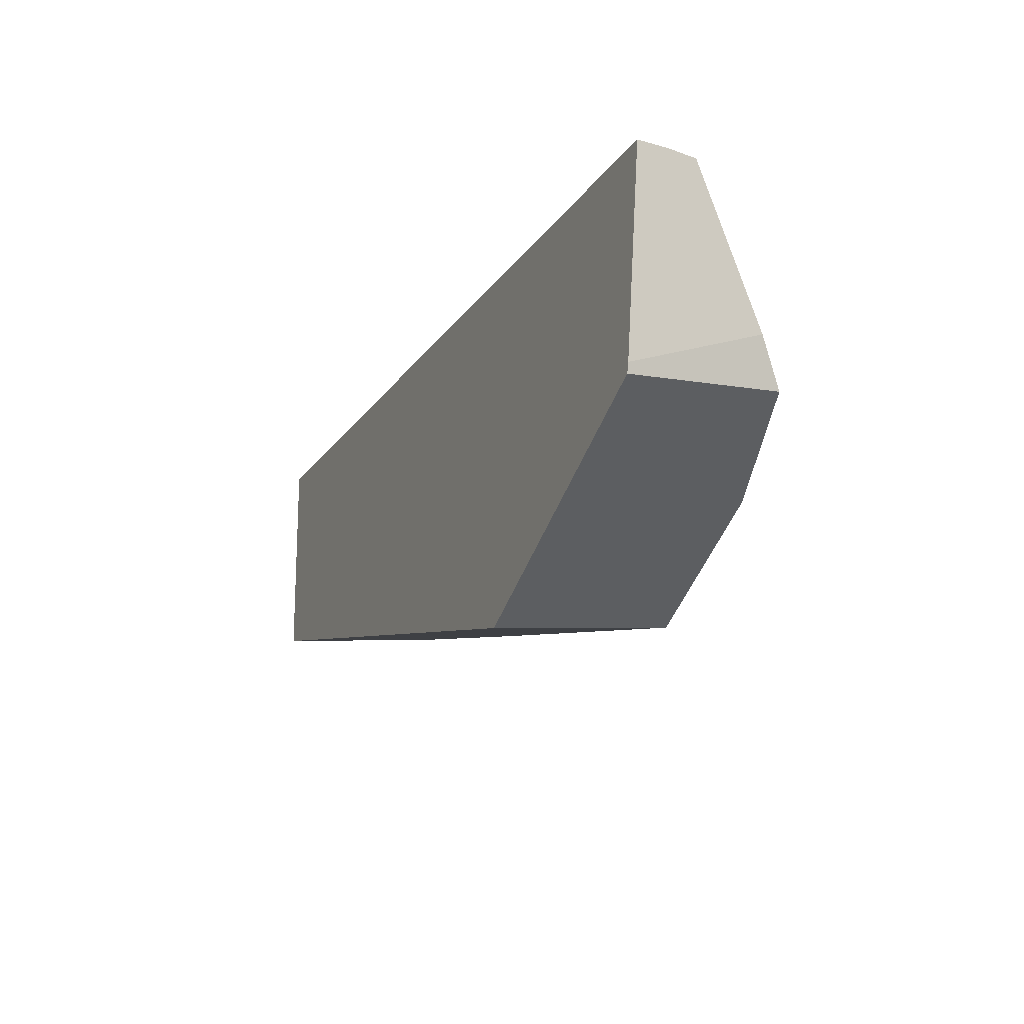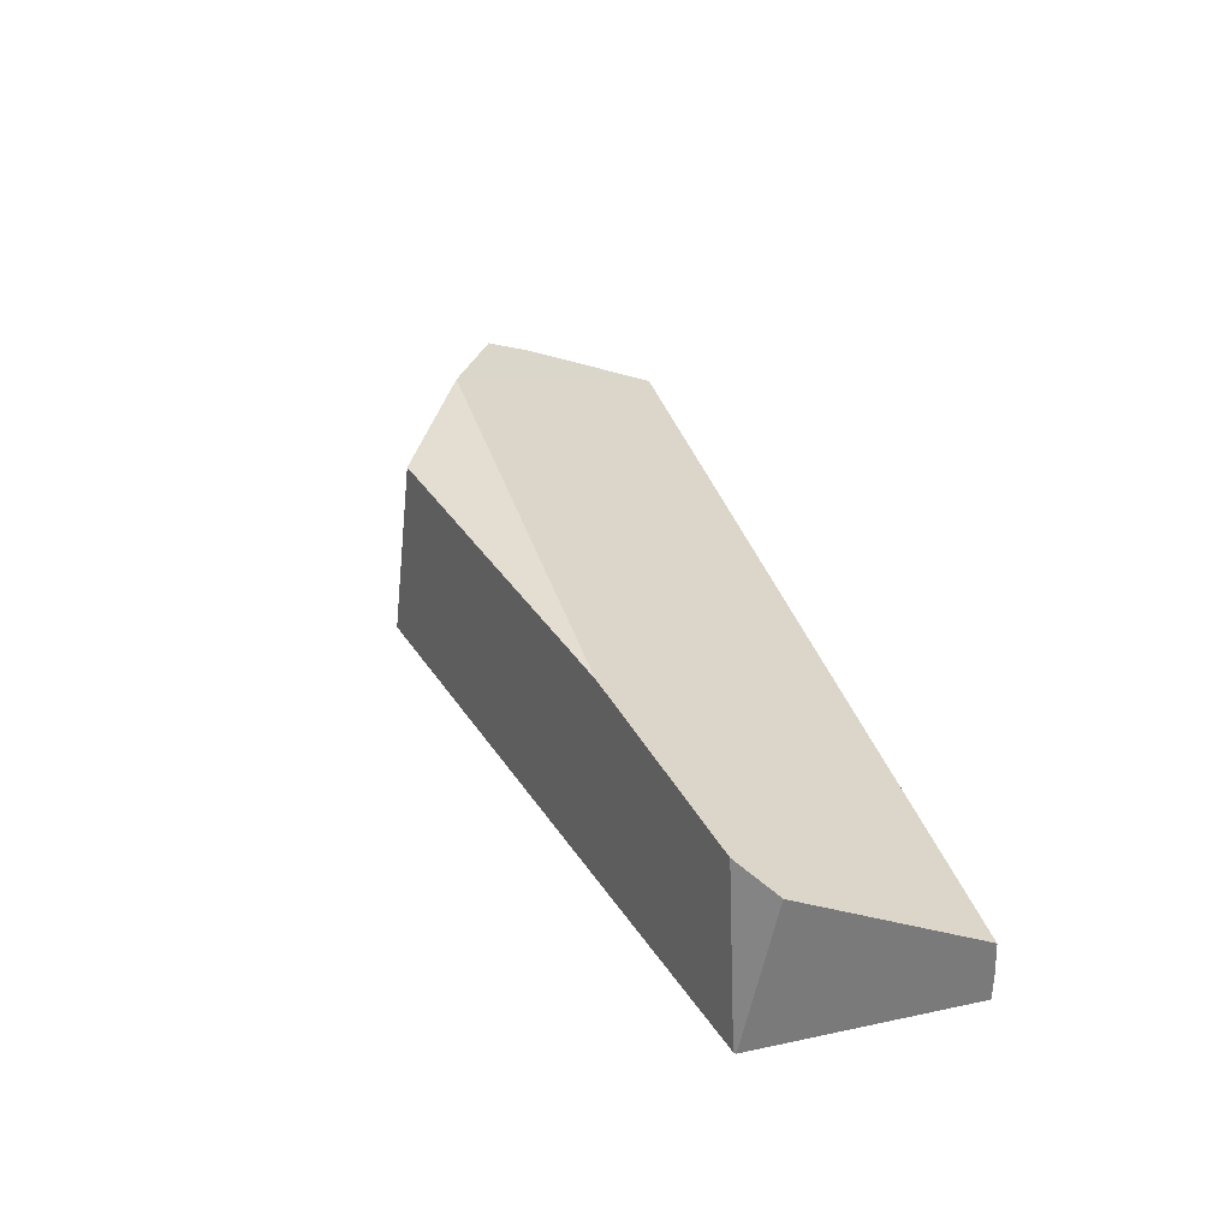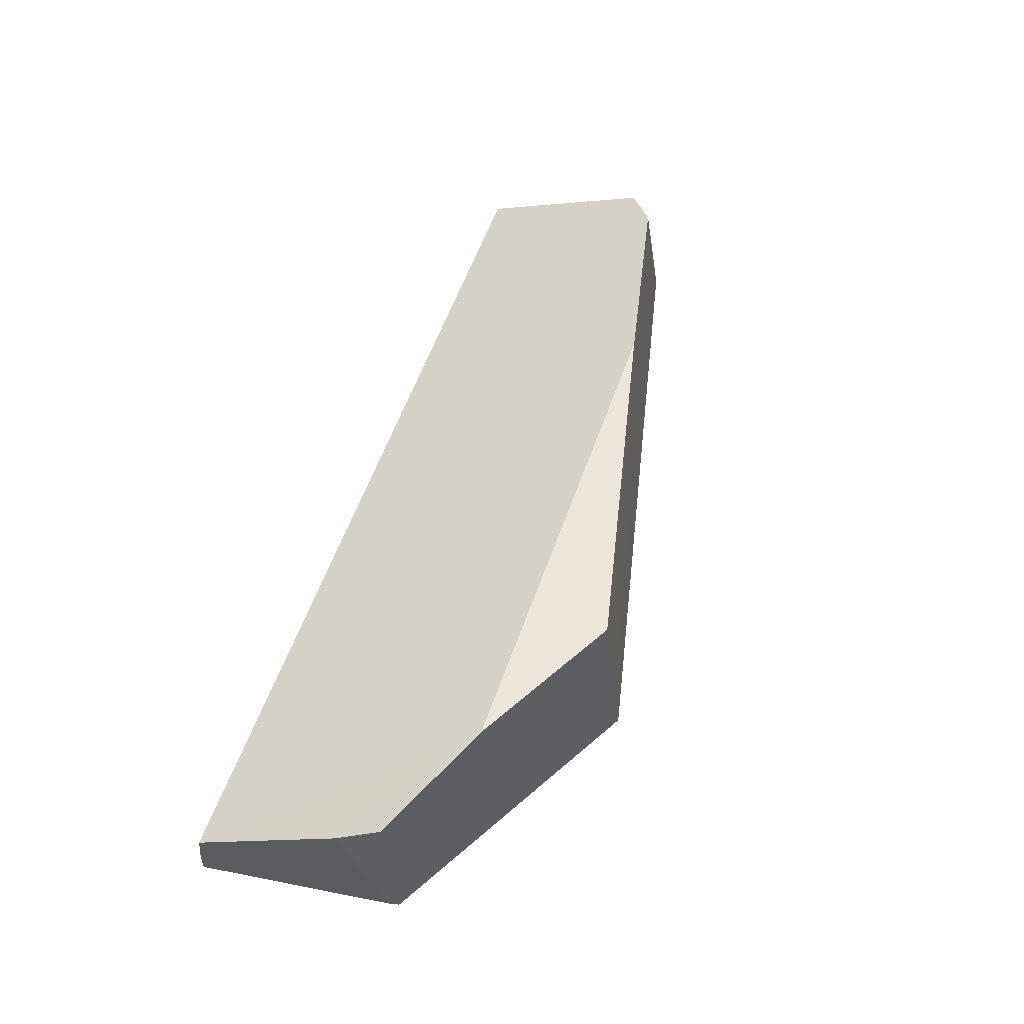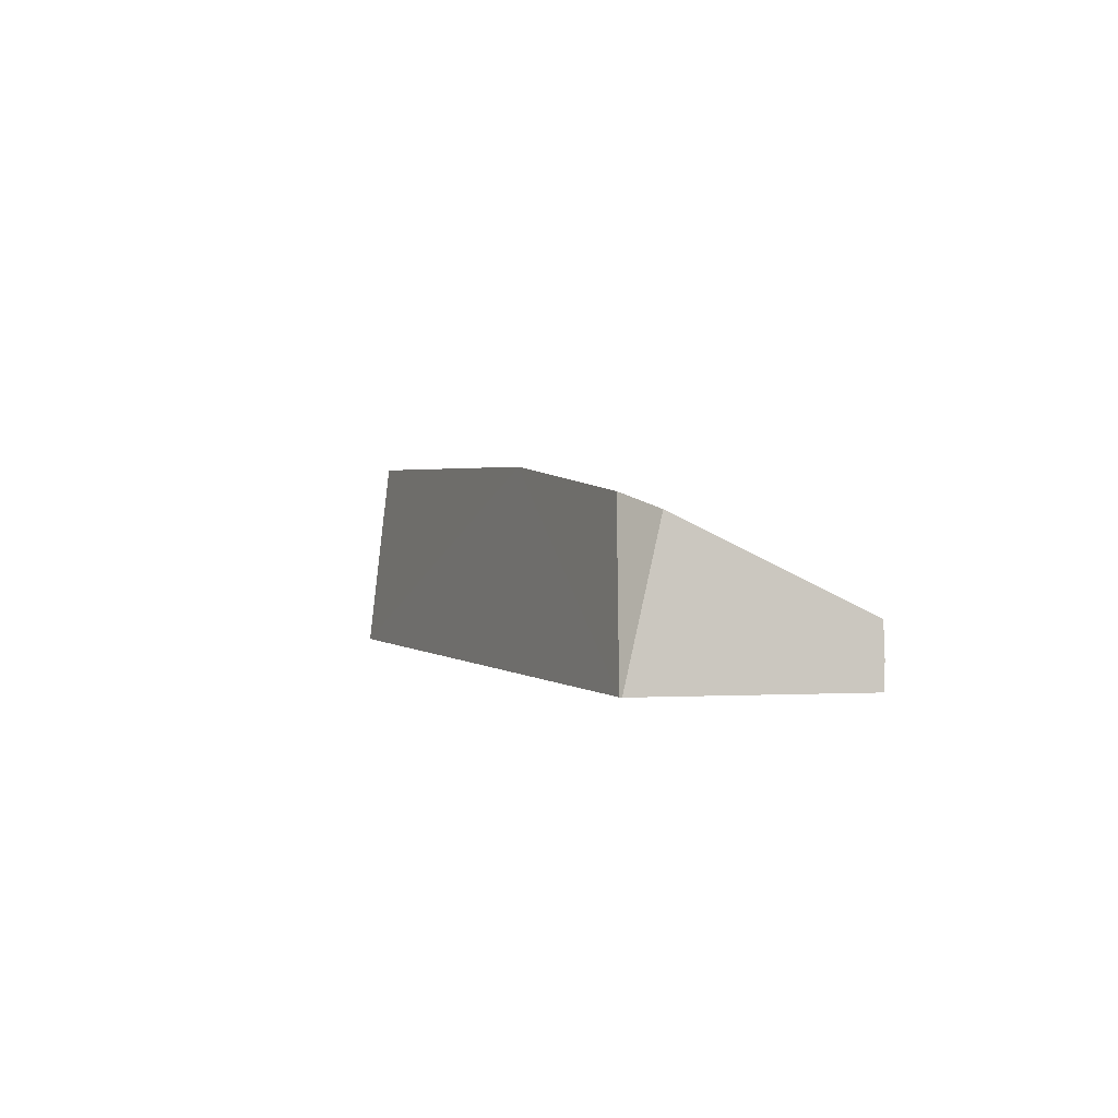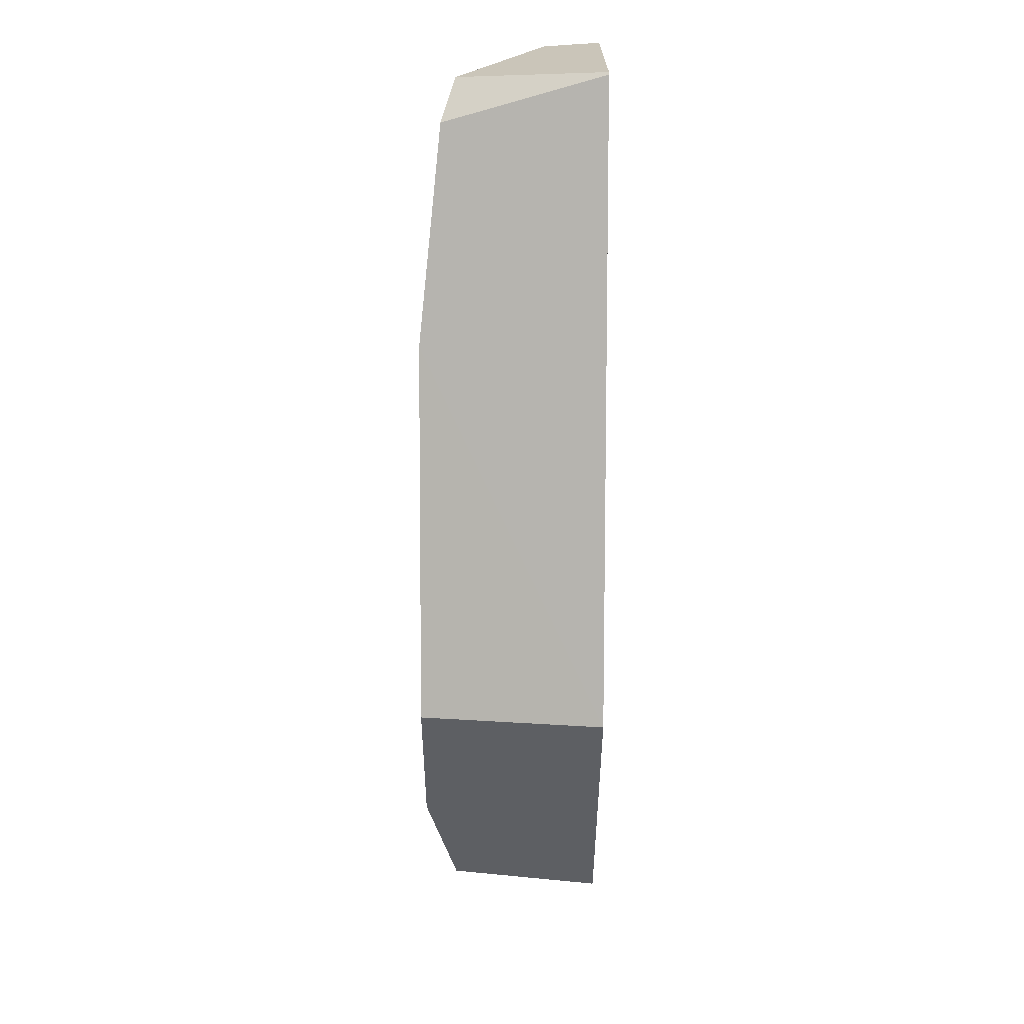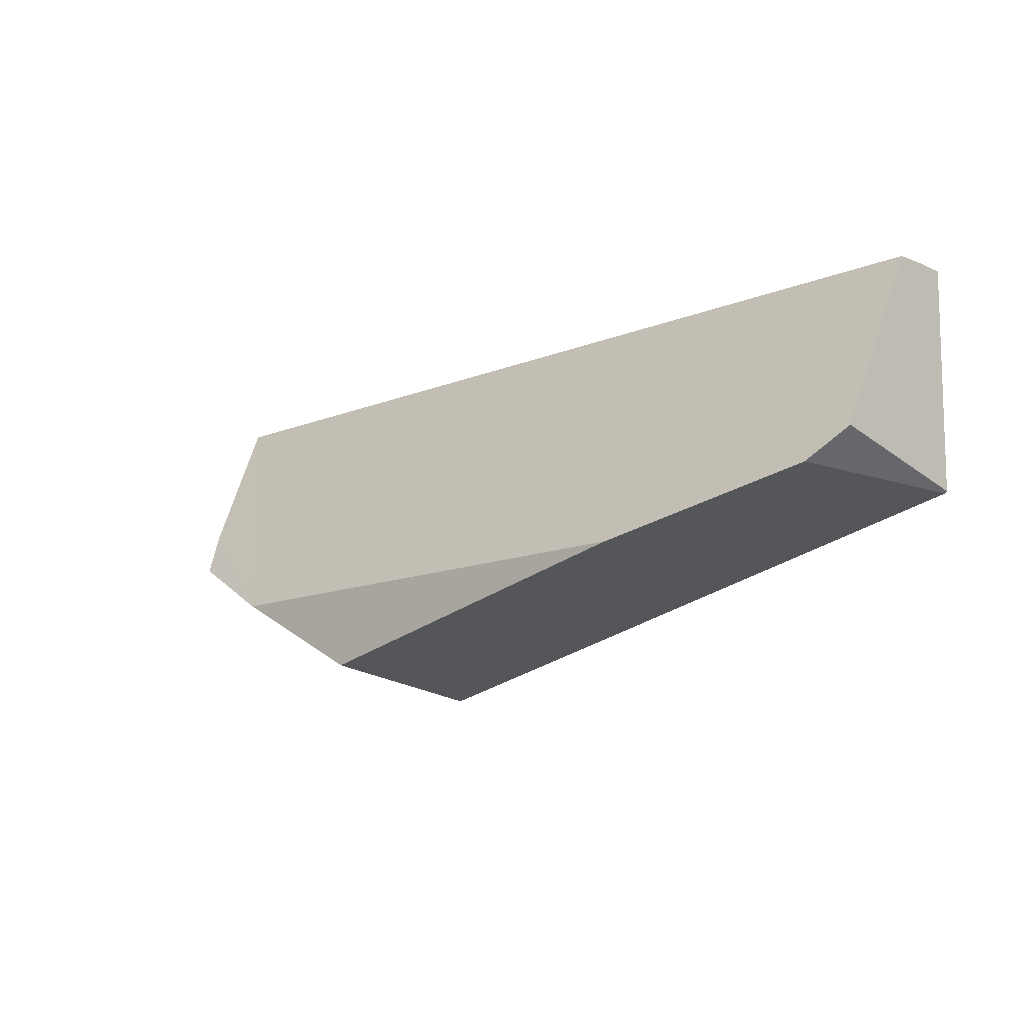
<metadata>
{"format":"obj","ext":"obj","renderer":"f3d","projection":"perspective","resolution":1024,"background":"white","views":[{"elev":-19.0,"azim":-114.2,"up":"+Y"},{"elev":36.1,"azim":73.7,"up":"+Z"},{"elev":55.9,"azim":-71.0,"up":"+Z"},{"elev":2.1,"azim":79.3,"up":"+Z"},{"elev":-69.3,"azim":89.9,"up":"+Y"},{"elev":-13.1,"azim":42.4,"up":"+Y"}]}
</metadata>
<code>
o Cube.004_Cube.005_Material.004_Cube.004_Cube.005_Material.0.754_Cube.004_Cube.005_Material.004_Cube.004_Cube.005_Material.0.901
v 13.63 20.17 0.2294
v 18.27 20.16 0.2294
v 13.53 20.49 0.2294
v 13.42 21.29 0.2294
v 16.91 19.96 1.187
v 14.93 19.57 1.187
v 14.22 19.96 1.187
v 18.26 21.29 0.5366
v 13.55 20.5 0.9204
v 13.43 21.28 0.3872
v 13.61 20.28 1.033
v 18.01 20.2 1.072
v 18.22 20.35 0.9985
v 18.27 21.29 0.3658
v 15 19.42 0.2294
v 13.57 20.21 0.2294
v 18.26 20.15 0.2294
v 18.28 21.29 0.2294
v 13.56 20.26 0.2294
v 15 19.54 1.187
v 13.55 20.51 0.9158
v 13.44 21.27 0.5366
f 16 9 19
f 3 4 15
f 11 16 1
f 8 2 14
f 8 14 10
f 15 6 1
f 6 5 7
f 22 3 21
f 9 11 7
f 10 4 3
f 13 17 2
f 5 15 17
f 11 9 16
f 9 21 19
f 4 18 15
f 18 2 17
f 15 18 17
f 15 1 3
f 1 16 19
f 3 1 19
f 1 6 7
f 7 11 1
f 13 2 8
f 2 18 14
f 18 4 14
f 4 10 14
f 10 22 8
f 15 20 6
f 6 20 5
f 10 3 22
f 3 19 21
f 7 5 22
f 5 12 8
f 7 22 21
f 12 13 8
f 8 22 5
f 21 9 7
f 13 12 17
f 17 12 5
f 5 20 15

</code>
